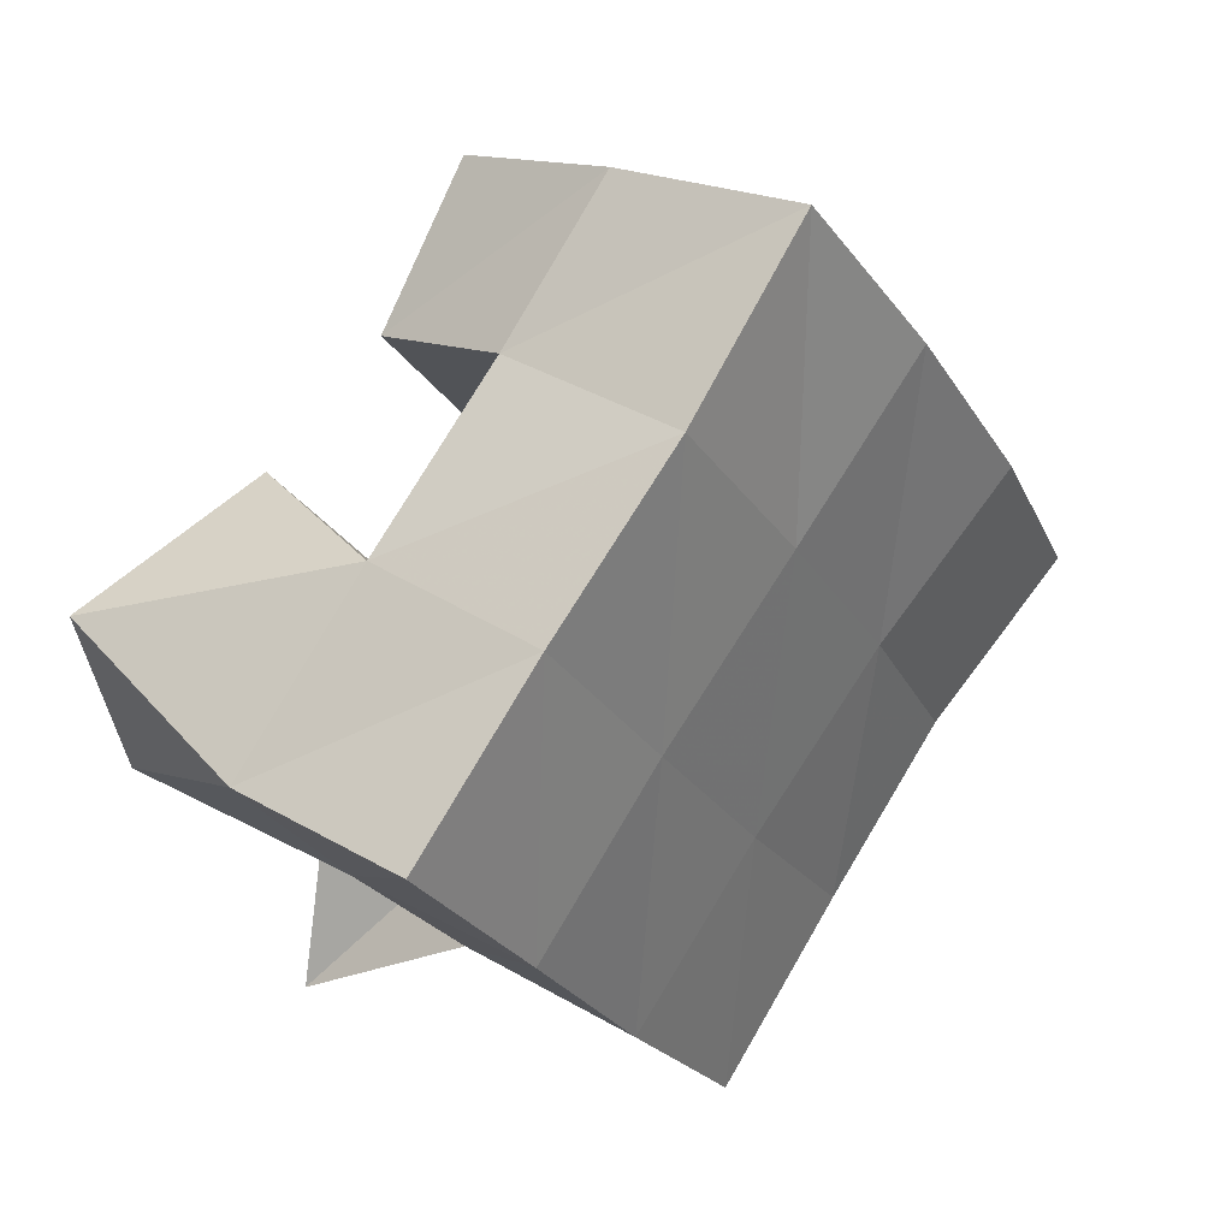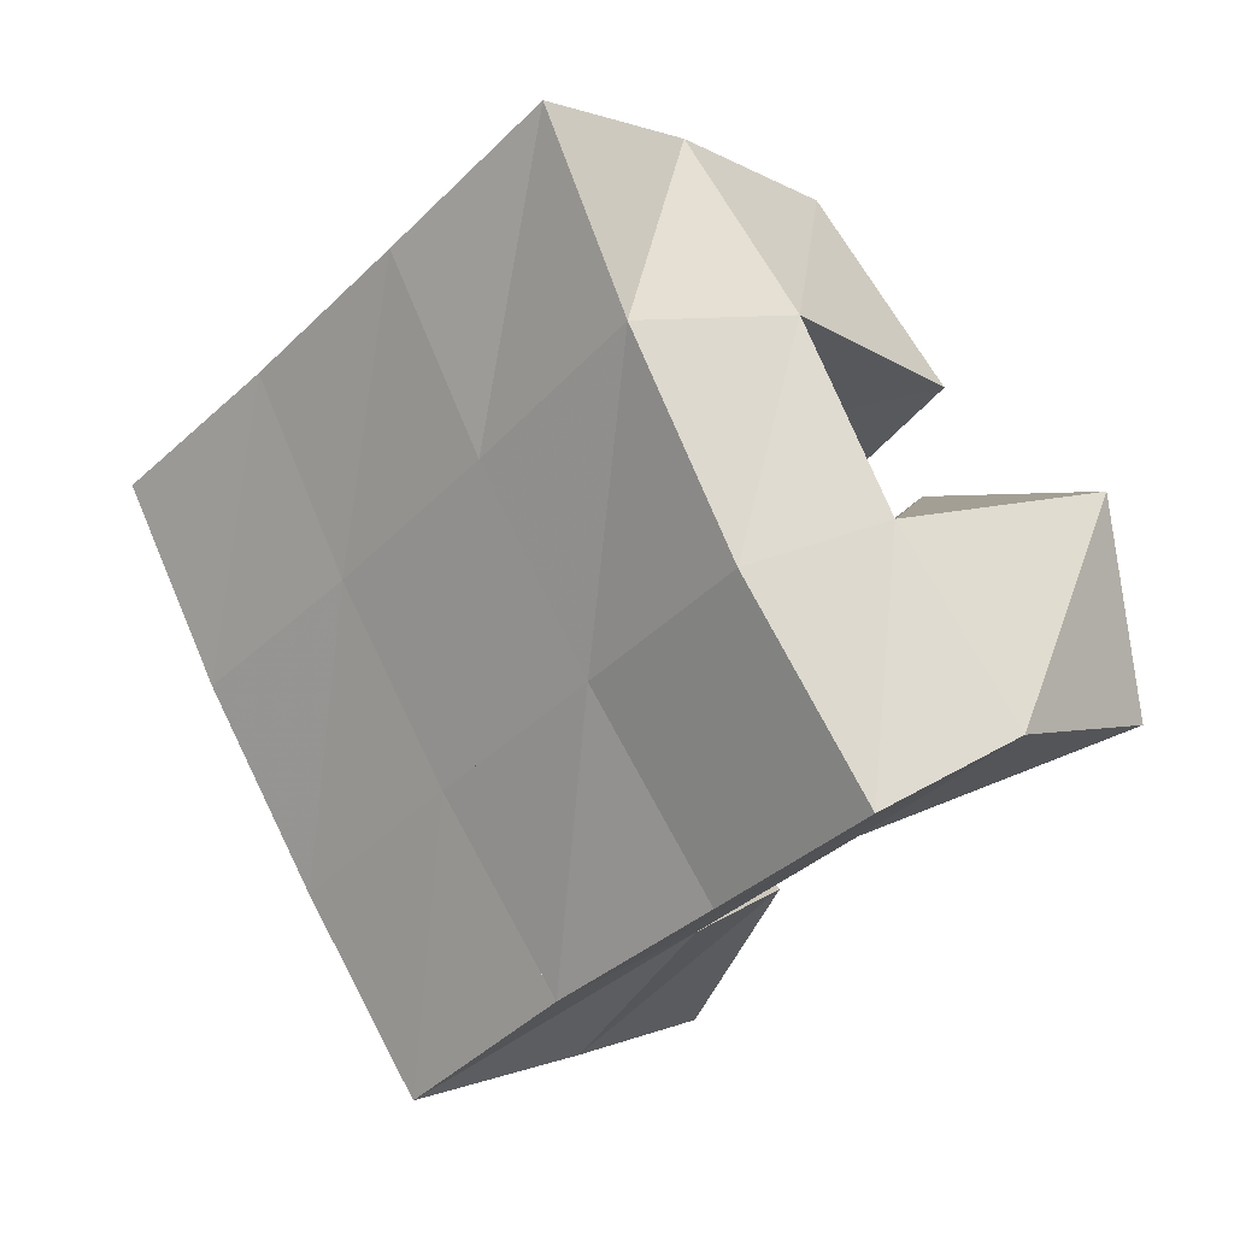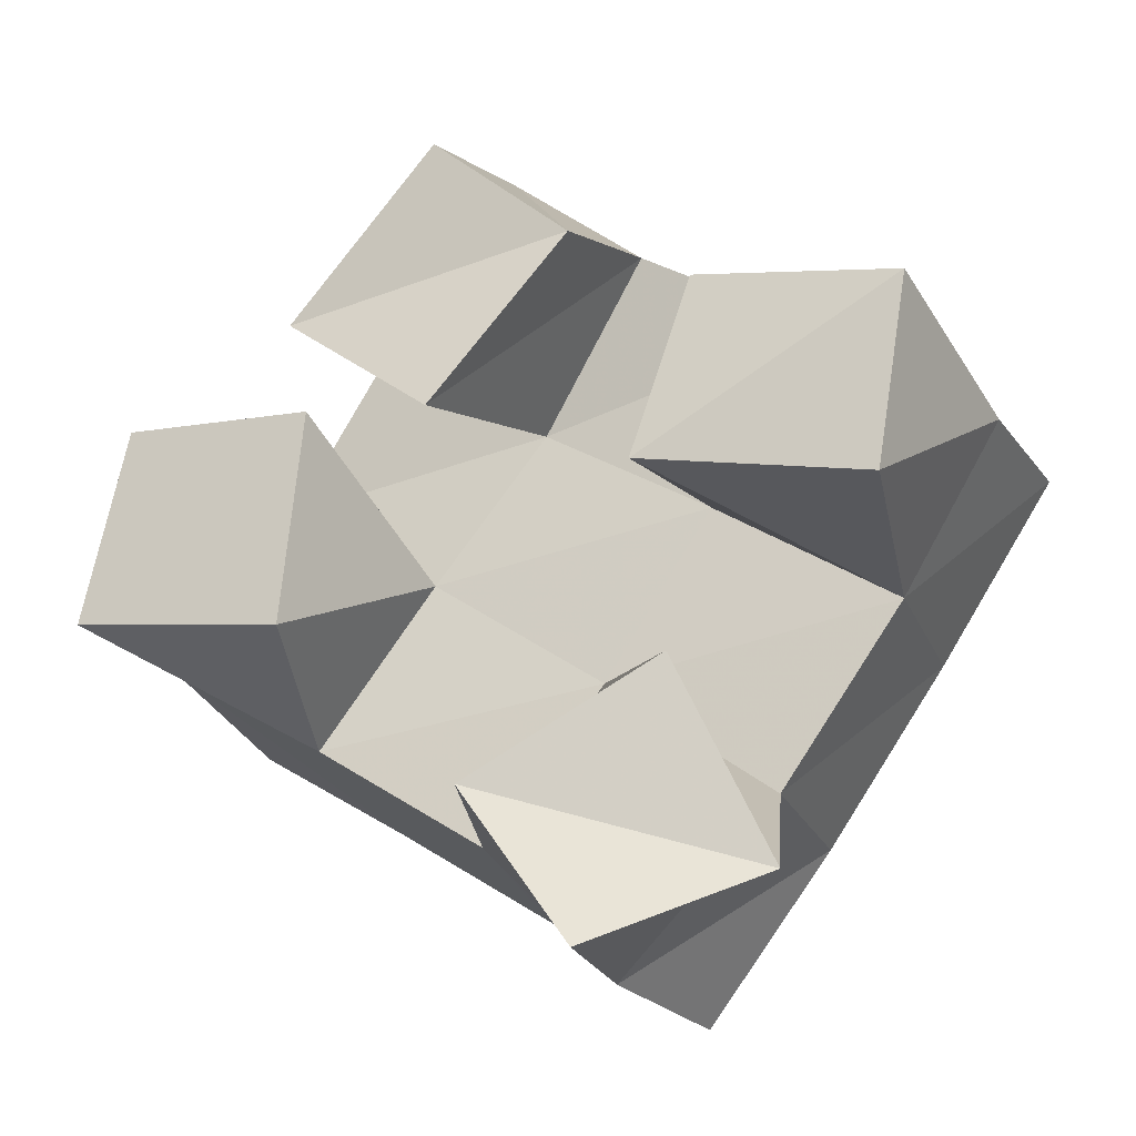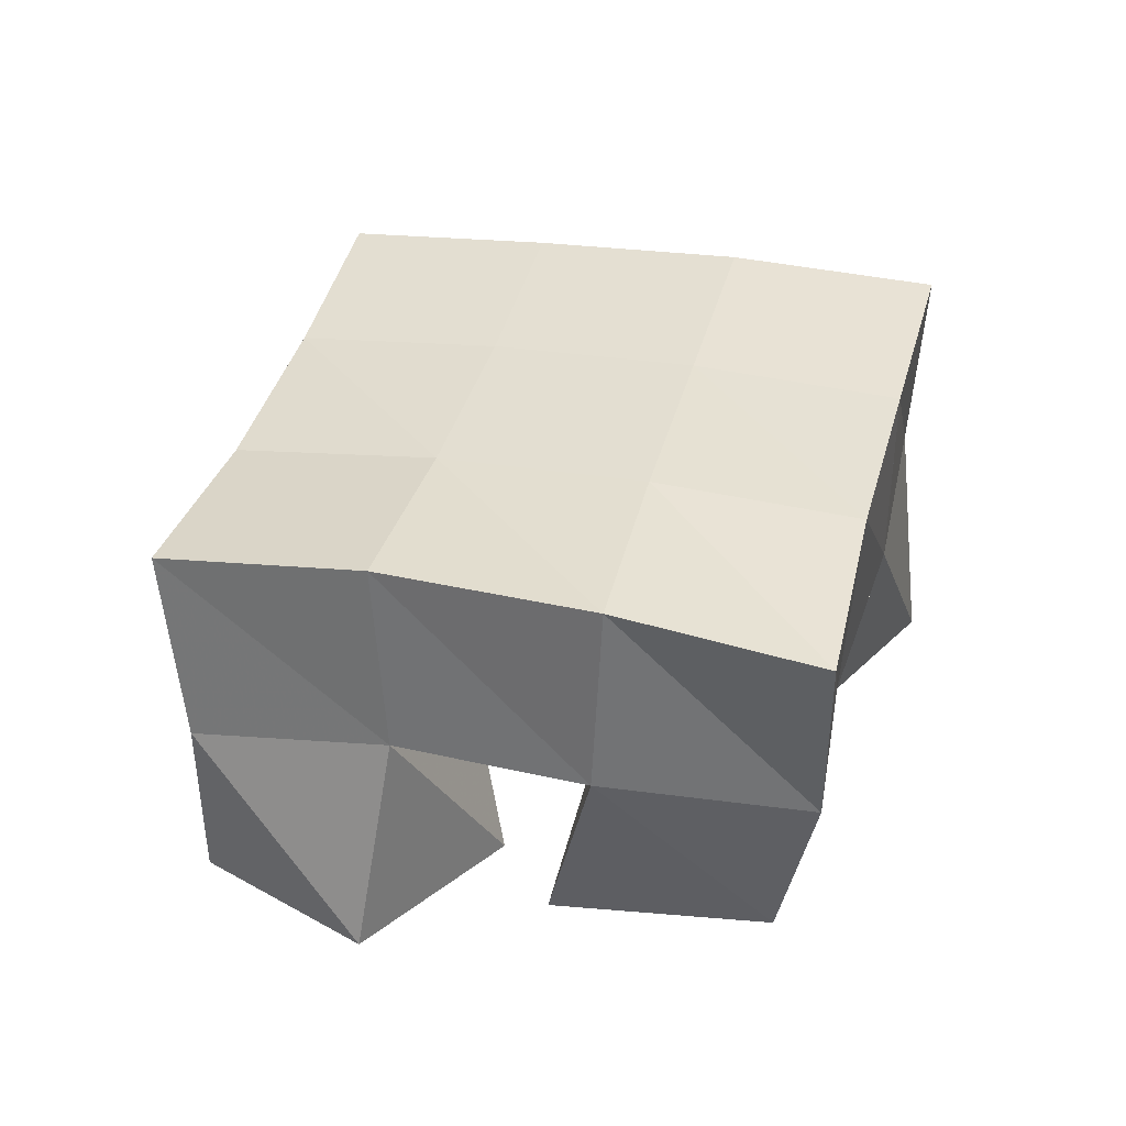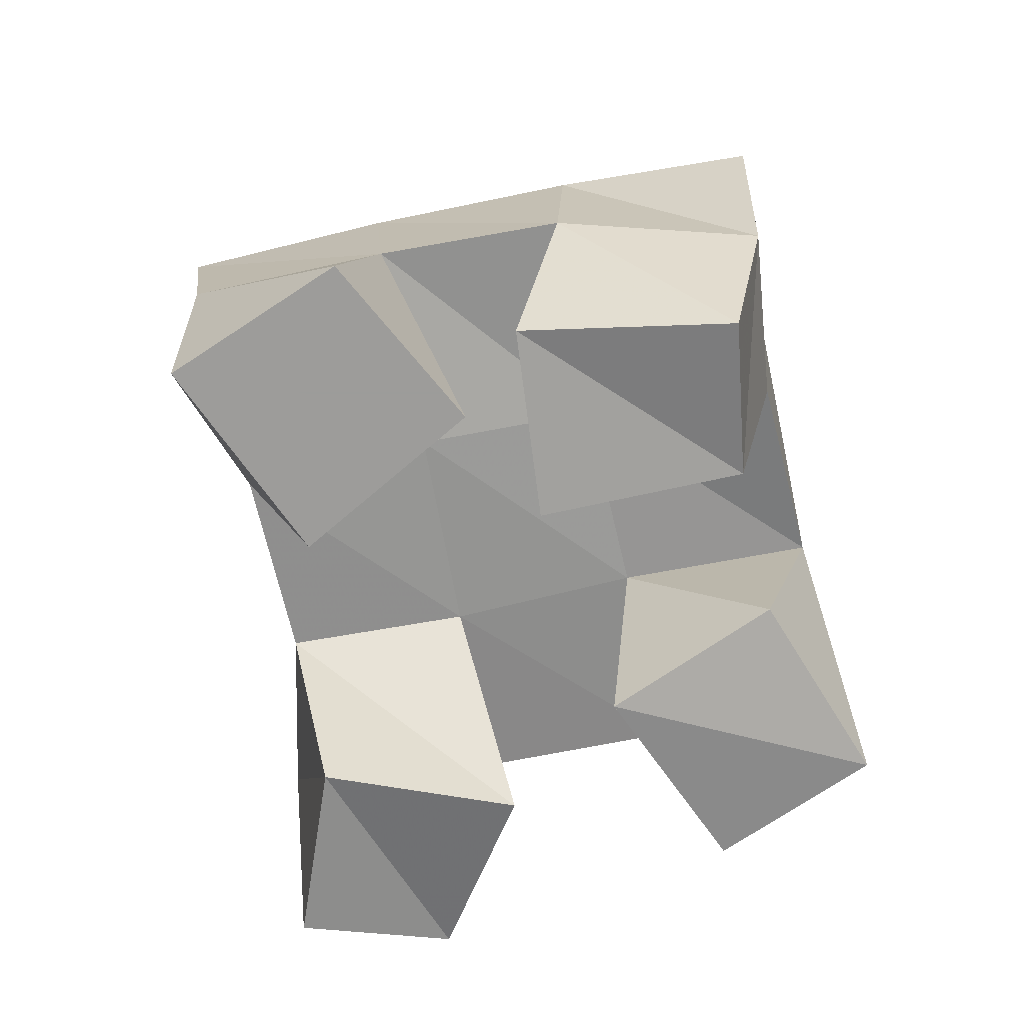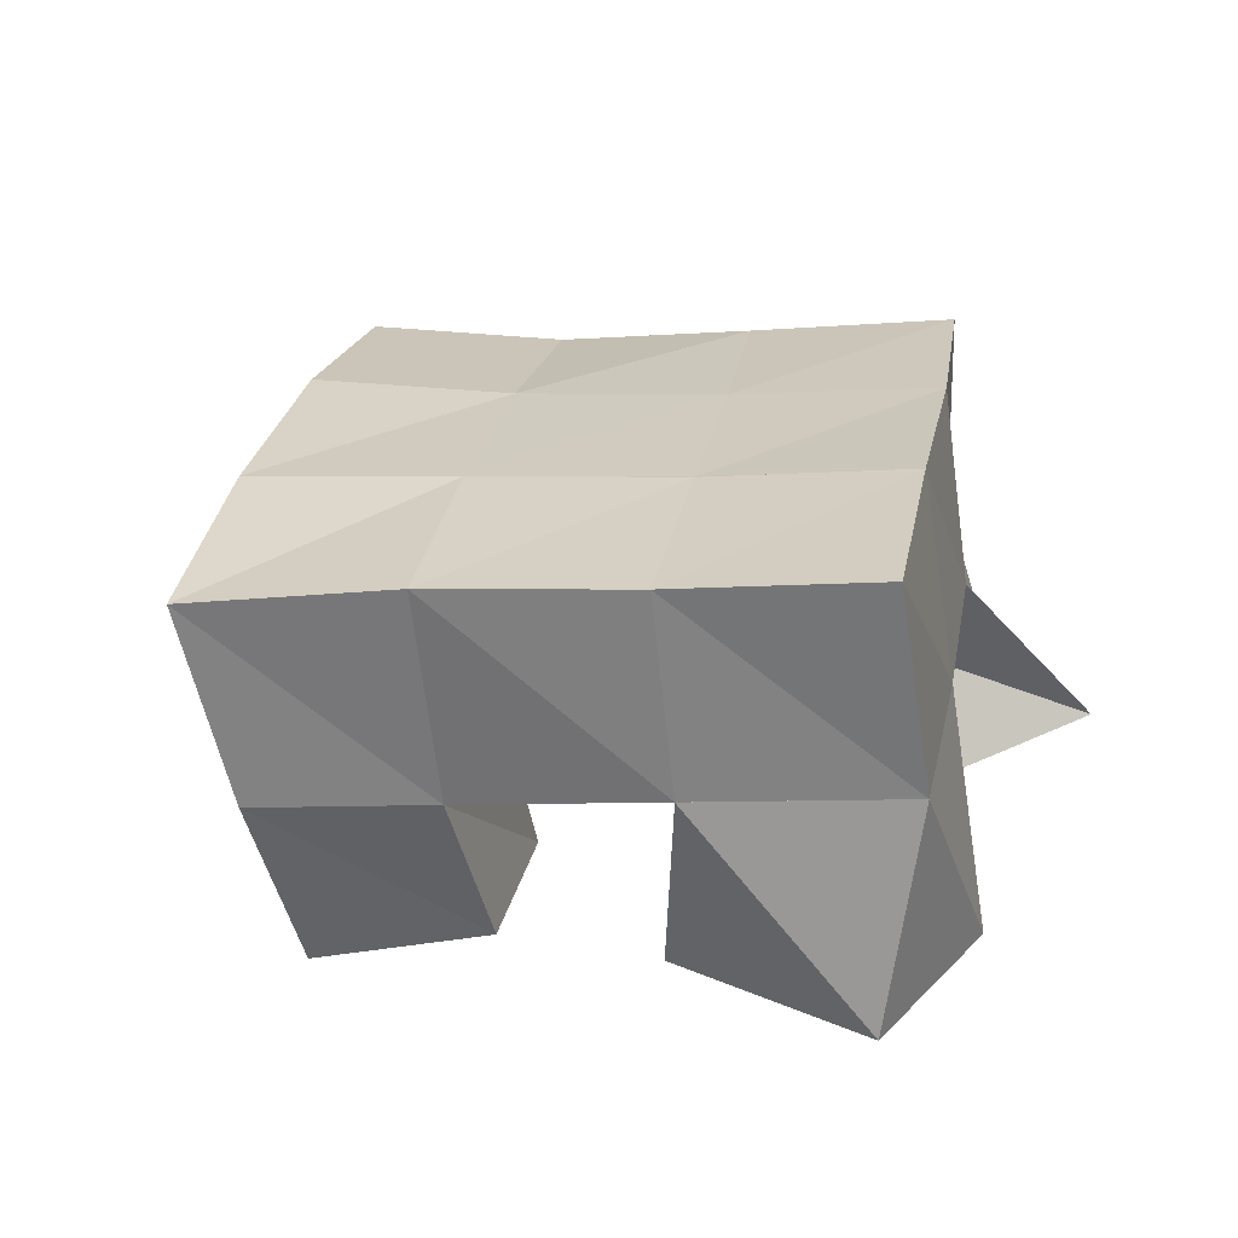
<metadata>
{"format":"obj","ext":"obj","renderer":"f3d","projection":"perspective","resolution":1024,"background":"white","views":[{"elev":37.8,"azim":137.2,"up":"+Z"},{"elev":10.8,"azim":-134.5,"up":"+Z"},{"elev":-25.0,"azim":26.8,"up":"+Z"},{"elev":33.8,"azim":-39.5,"up":"+Y"},{"elev":-70.0,"azim":-43.4,"up":"+Y"},{"elev":27.1,"azim":45.9,"up":"+Y"}]}
</metadata>
<code>
v 1.883 0.1014 0.6397
v 1.867 0.1558 0.6481
v 1.921 0.1197 0.6558
v 1.905 0.1601 0.6875
v 1.857 0.1 0.678
v 1.837 0.1495 0.6823
v 1.901 0.1086 0.7028
v 1.866 0.1533 0.7186
v 1.847 0.1 0.7697
v 1.85 0.1539 0.7863
v 1.879 0.1082 0.811
v 1.879 0.147 0.825
v 1.81 0.1005 0.8002
v 1.807 0.1505 0.819
v 1.848 0.1 0.839
v 1.846 0.144 0.8534
v 1.81 0.1 0.7233
v 1.795 0.1439 0.7109
v 1.816 0.1 0.7757
v 1.822 0.1496 0.7504
v 1.756 0.1 0.7341
v 1.751 0.1464 0.7405
v 1.767 0.1 0.782
v 1.779 0.1527 0.7805
v 1.951 0.1065 0.7324
v 1.936 0.1618 0.7292
v 1.96 0.1047 0.777
v 1.961 0.1595 0.767
v 1.897 0.1 0.7446
v 1.892 0.1557 0.7586
v 1.91 0.1065 0.79
v 1.921 0.1548 0.7989
v 1.867 0.2049 0.6499
v 1.898 0.2078 0.6901
v 1.828 0.1992 0.68
v 1.859 0.203 0.7198
v 1.789 0.1933 0.7067
v 1.818 0.1995 0.7486
v 1.749 0.1928 0.7334
v 1.778 0.1992 0.7765
v 1.928 0.2106 0.7327
v 1.888 0.2047 0.7609
v 1.848 0.2012 0.7904
v 1.809 0.198 0.8207
v 1.958 0.2094 0.7746
v 1.918 0.2032 0.8028
v 1.878 0.199 0.8314
v 1.839 0.1921 0.8619
f 1 2 4
f 3 1 4
f 2 6 8
f 4 2 8
f 6 5 7
f 8 6 7
f 5 1 3
f 7 5 3
f 8 7 3
f 4 8 3
f 2 1 5
f 6 2 5
f 9 10 12
f 11 9 12
f 10 14 16
f 12 10 16
f 14 13 15
f 16 14 15
f 13 9 11
f 15 13 11
f 16 15 11
f 12 16 11
f 10 9 13
f 14 10 13
f 17 18 20
f 19 17 20
f 18 22 24
f 20 18 24
f 22 21 23
f 24 22 23
f 21 17 19
f 23 21 19
f 24 23 19
f 20 24 19
f 18 17 21
f 22 18 21
f 25 26 28
f 27 25 28
f 26 30 32
f 28 26 32
f 30 29 31
f 32 30 31
f 29 25 27
f 31 29 27
f 32 31 27
f 28 32 27
f 26 25 29
f 30 26 29
f 2 33 34
f 4 2 34
f 33 35 36
f 34 33 36
f 35 6 8
f 36 35 8
f 6 2 4
f 8 6 4
f 36 8 4
f 34 36 4
f 33 2 6
f 35 33 6
f 6 35 36
f 8 6 36
f 35 37 38
f 36 35 38
f 37 18 20
f 38 37 20
f 18 6 8
f 20 18 8
f 38 20 8
f 36 38 8
f 35 6 18
f 37 35 18
f 18 37 38
f 20 18 38
f 37 39 40
f 38 37 40
f 39 22 24
f 40 39 24
f 22 18 20
f 24 22 20
f 40 24 20
f 38 40 20
f 37 18 22
f 39 37 22
f 4 34 41
f 26 4 41
f 34 36 42
f 41 34 42
f 36 8 30
f 42 36 30
f 8 4 26
f 30 8 26
f 42 30 26
f 41 42 26
f 34 4 8
f 36 34 8
f 8 36 42
f 30 8 42
f 36 38 43
f 42 36 43
f 38 20 10
f 43 38 10
f 20 8 30
f 10 20 30
f 43 10 30
f 42 43 30
f 36 8 20
f 38 36 20
f 20 38 43
f 10 20 43
f 38 40 44
f 43 38 44
f 40 24 14
f 44 40 14
f 24 20 10
f 14 24 10
f 44 14 10
f 43 44 10
f 38 20 24
f 40 38 24
f 26 41 45
f 28 26 45
f 41 42 46
f 45 41 46
f 42 30 32
f 46 42 32
f 30 26 28
f 32 30 28
f 46 32 28
f 45 46 28
f 41 26 30
f 42 41 30
f 30 42 46
f 32 30 46
f 42 43 47
f 46 42 47
f 43 10 12
f 47 43 12
f 10 30 32
f 12 10 32
f 47 12 32
f 46 47 32
f 42 30 10
f 43 42 10
f 10 43 47
f 12 10 47
f 43 44 48
f 47 43 48
f 44 14 16
f 48 44 16
f 14 10 12
f 16 14 12
f 48 16 12
f 47 48 12
f 43 10 14
f 44 43 14

</code>
